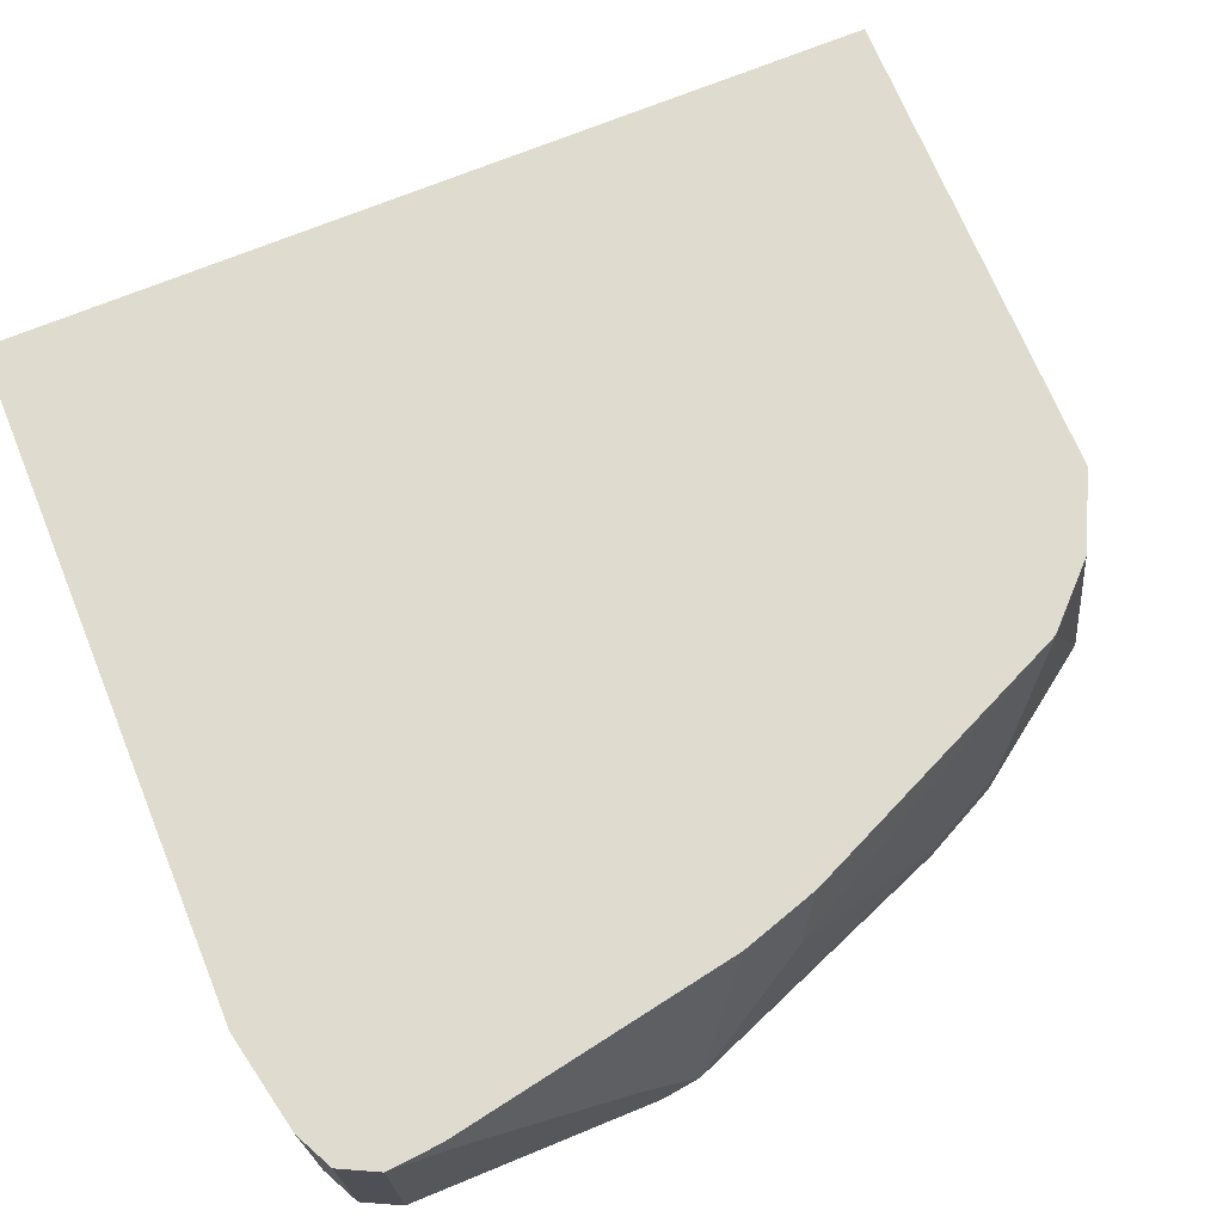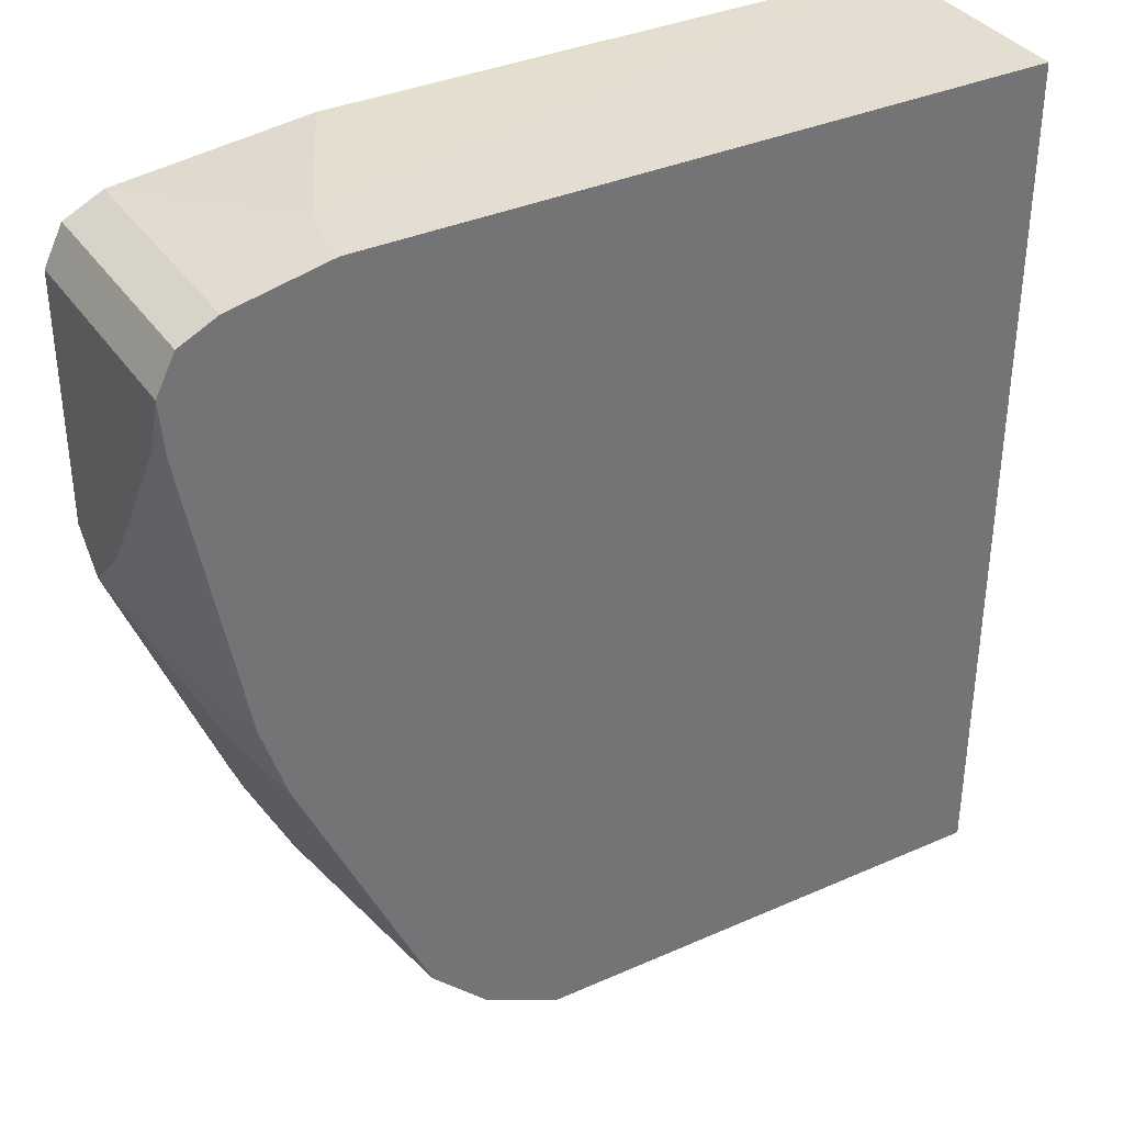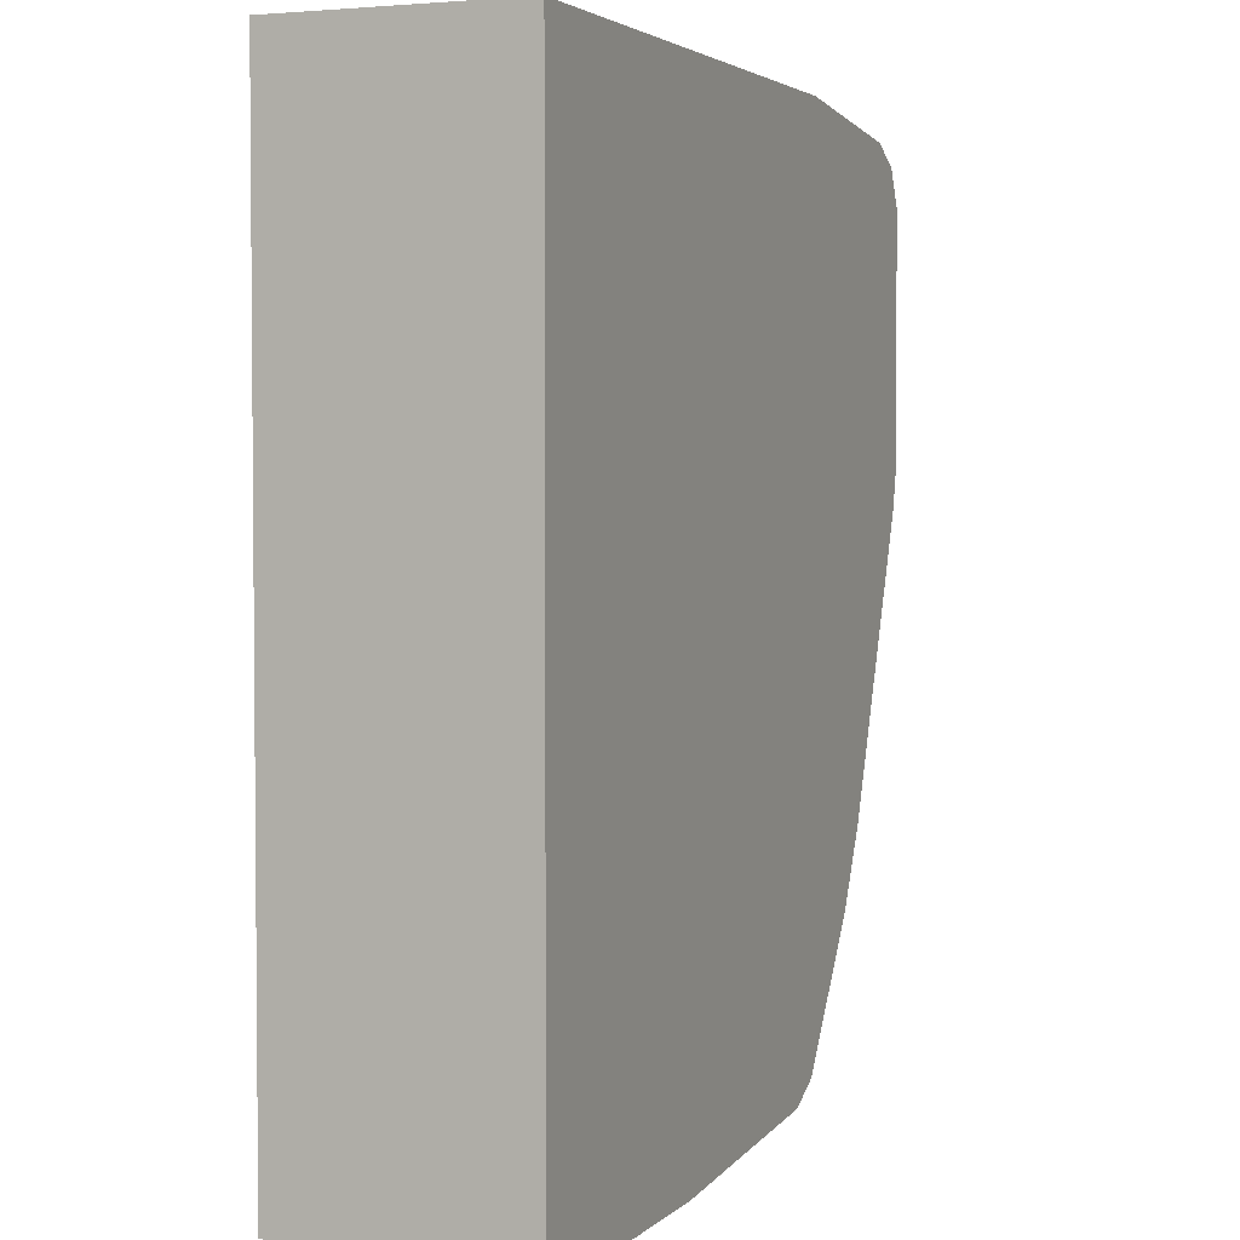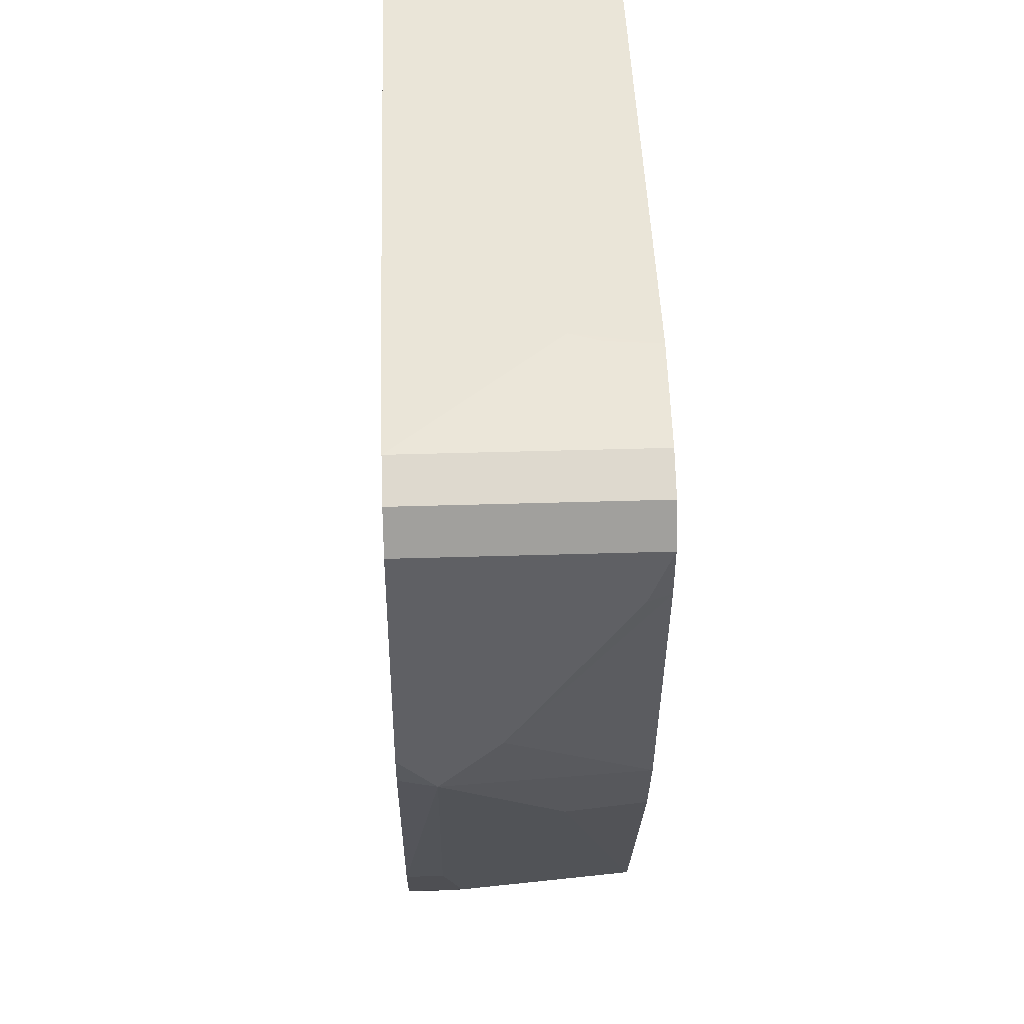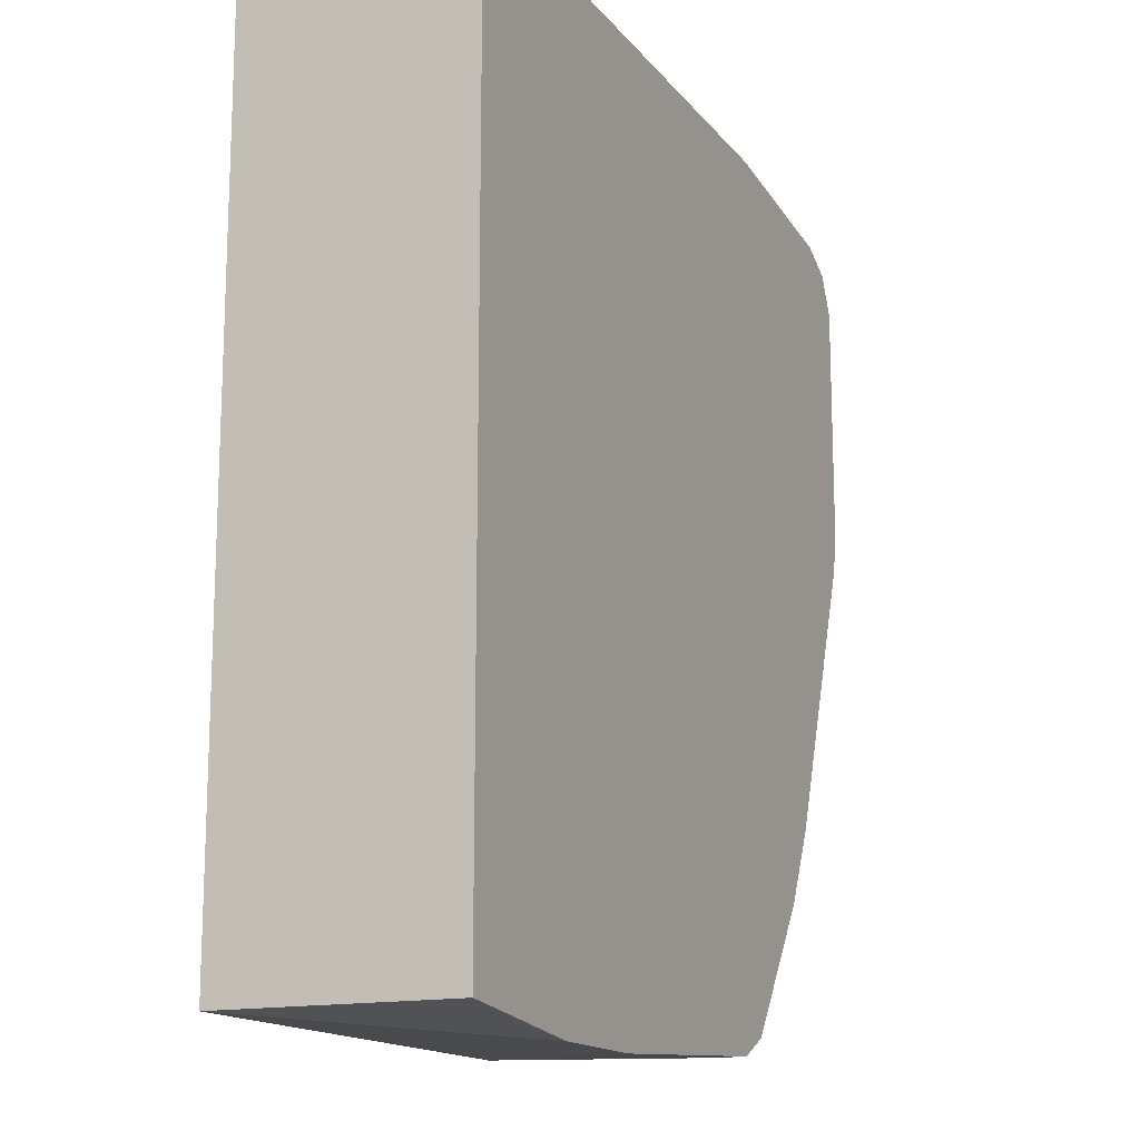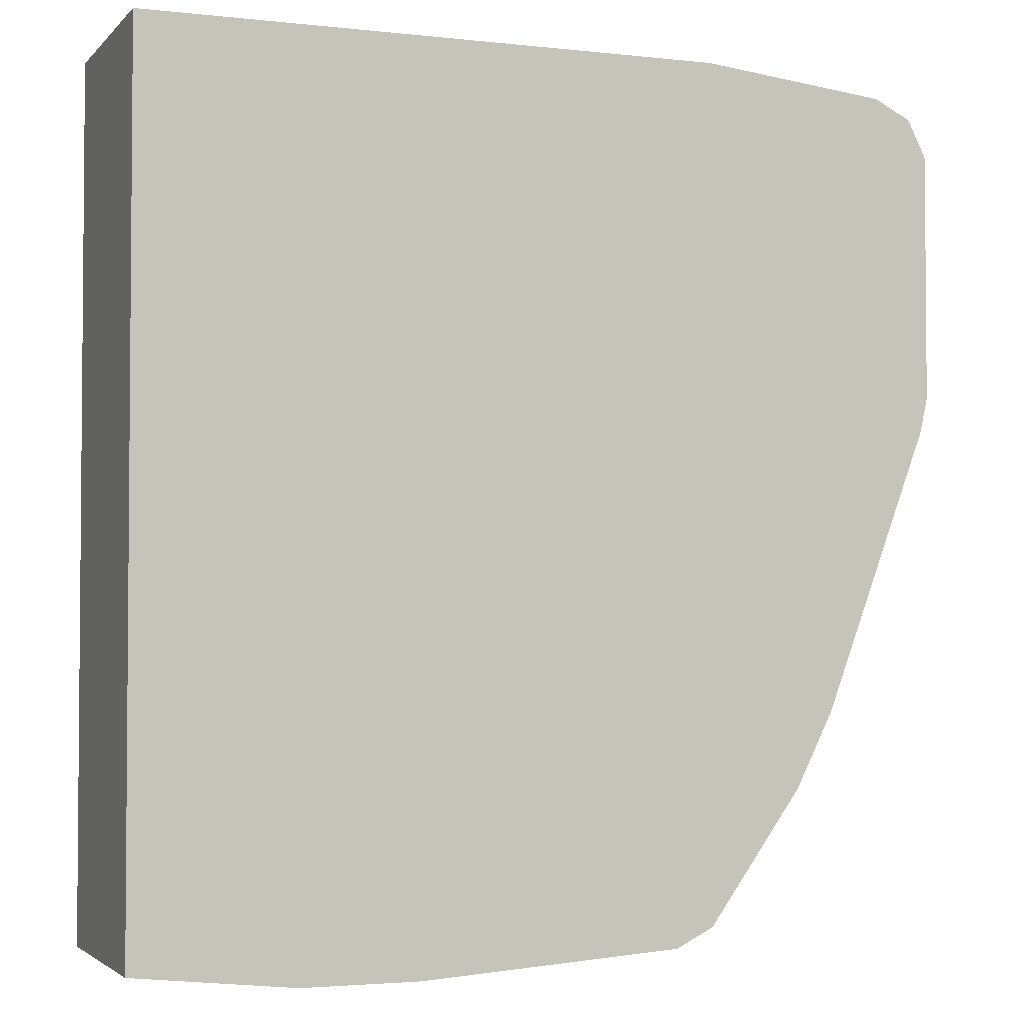
<metadata>
{"format":"obj","ext":"obj","renderer":"f3d","projection":"perspective","resolution":1024,"background":"white","views":[{"elev":70.5,"azim":-112.3,"up":"+Z"},{"elev":35.9,"azim":-30.1,"up":"+Y"},{"elev":3.2,"azim":112.2,"up":"+Y"},{"elev":45.2,"azim":-92.0,"up":"+Y"},{"elev":-15.2,"azim":114.6,"up":"+Y"},{"elev":-2.9,"azim":158.9,"up":"+Y"}]}
</metadata>
<code>
v -0.476 -0.476 0.01602
v -0.5632 -0.476 0.01602
v -0.7575 -0.463 0.01602
v -0.7575 -0.463 0.0421
v -0.7857 -0.4489 0.01602
v -0.7857 -0.4489 0.02806
v -0.7716 -0.4349 0.1837
v -0.7155 -0.463 0.1837
v -0.357 -0.463 0.1837
v -0.357 -0.463 0.01602
v -0.357 0.1838 0.01602
v -0.954 0.1543 0.01602
v -0.7866 0.1838 0.01602
v -0.8418 0.1838 0.1263
v -0.357 0.1838 0.1837
v -0.853 0.1838 0.1837
v -0.8494 0.1838 0.1472
v -0.9259 0.1683 0.01602
v -0.954 0.1543 0.1837
v -0.9259 0.1683 0.1321
v -0.9259 0.1683 0.1837
v -0.9077 -0.1837 0.1837
v -0.8134 -0.3925 0.1837
v -0.8137 -0.3928 0.1824
v -0.9259 -0.1683 0.1263
v -0.8838 -0.2946 0.0421
v -0.968 -0.08423 0.0421
v -0.9259 -0.1263 0.1837
v -0.9649 0.0872 0.1837
v -0.968 -0.04212 0.08417
v -0.968 0.1263 0.1837
v -0.968 0.08416 0.1684
v -0.968 0.1263 0.01602
v -0.968 0.1263 0.1321
v -0.968 -0.05813 0.01602
v -0.9622 -0.08423 0.01602
v -0.8558 -0.3507 0.01602
v -0.8838 -0.2946 0.01602
v -0.8558 -0.3507 0.05612
f 35 36 27
f 35 27 33
f 33 27 34
f 33 34 31
f 33 31 19
f 31 29 19
f 32 30 29
f 30 27 28
f 32 31 30
f 30 31 27
f 30 28 29
f 28 22 29
f 25 22 28
f 35 33 36
f 25 28 27
f 32 29 31
f 33 12 36
f 39 6 24
f 36 12 5
f 25 27 26
f 3 5 1
f 9 11 15
f 9 15 8
f 29 22 19
f 6 7 24
f 6 37 5
f 39 37 6
f 39 24 26
f 39 26 37
f 38 37 26
f 38 26 27
f 38 27 36
f 38 36 37
f 37 36 5
f 33 19 12
f 25 26 24
f 31 34 27
f 23 22 24
f 14 11 13
f 13 11 12
f 12 11 5
f 5 11 1
f 10 1 11
f 10 11 9
f 10 9 1
f 2 1 9
f 2 9 8
f 4 2 8
f 4 8 7
f 4 7 6
f 4 6 5
f 4 3 2
f 2 3 1
f 14 15 11
f 14 16 15
f 4 5 3
f 17 18 16
f 17 16 14
f 23 24 7
f 23 7 22
f 7 8 22
f 22 8 19
f 19 8 15
f 16 19 15
f 21 20 19
f 25 24 22
f 21 16 20
f 18 20 16
f 18 19 20
f 21 19 16
f 18 12 19
f 18 13 12
f 14 13 18
f 17 14 18

</code>
